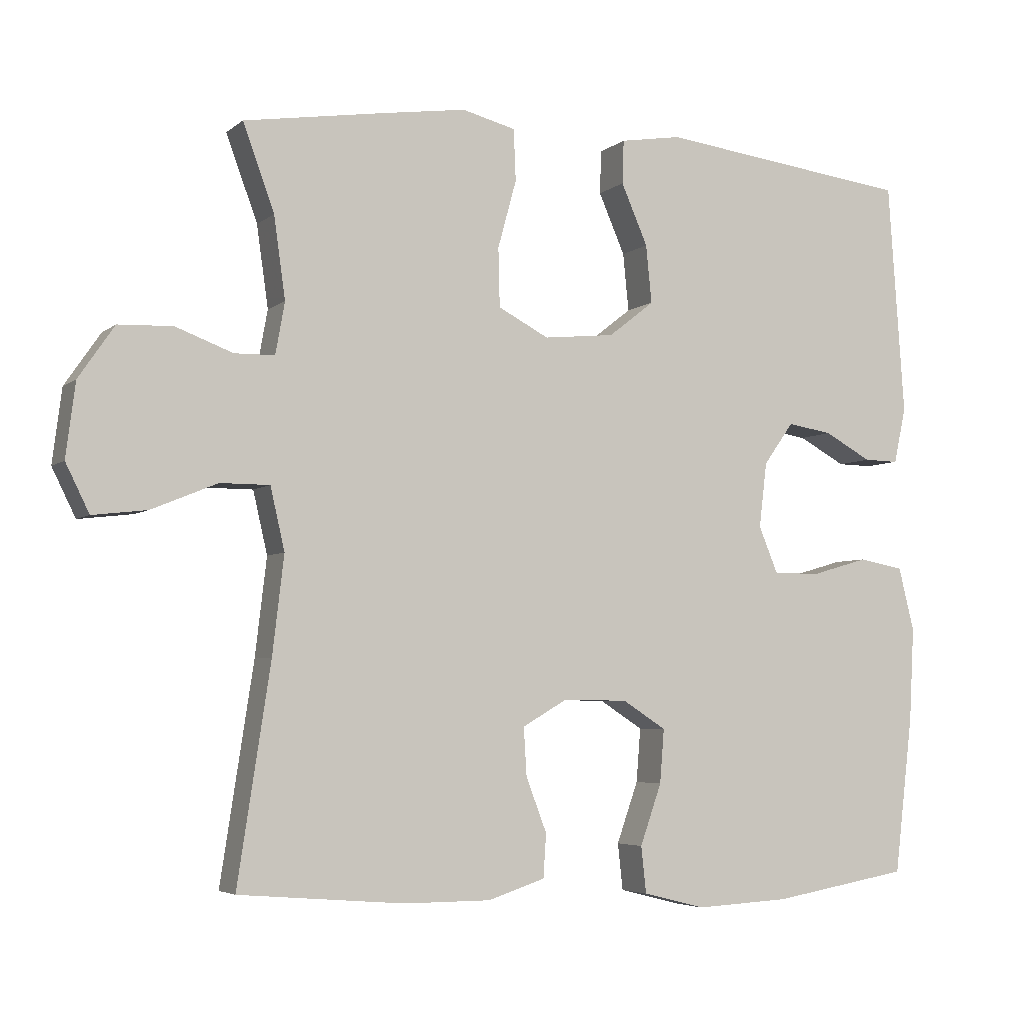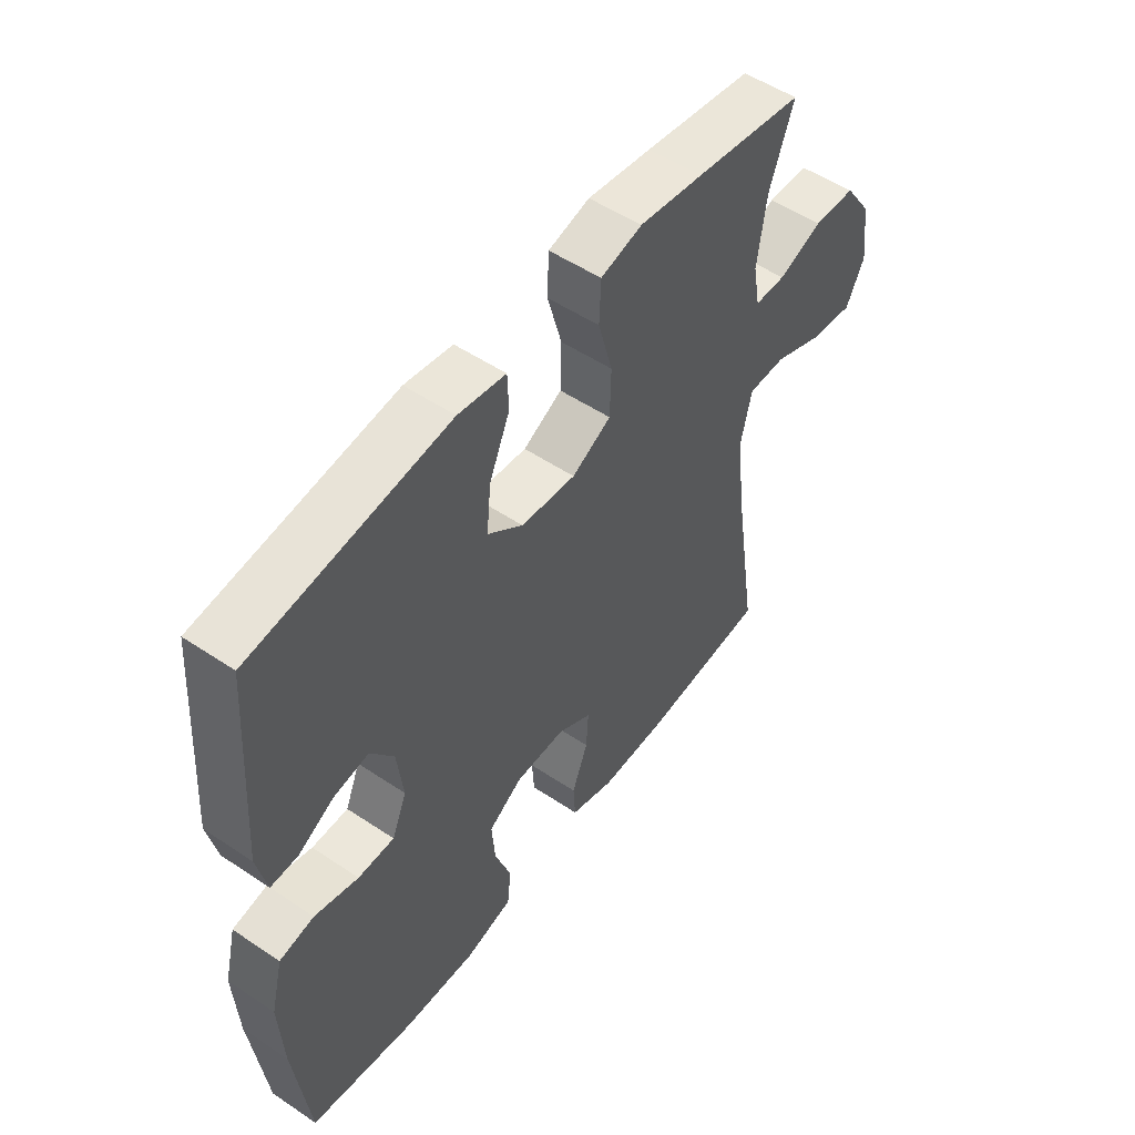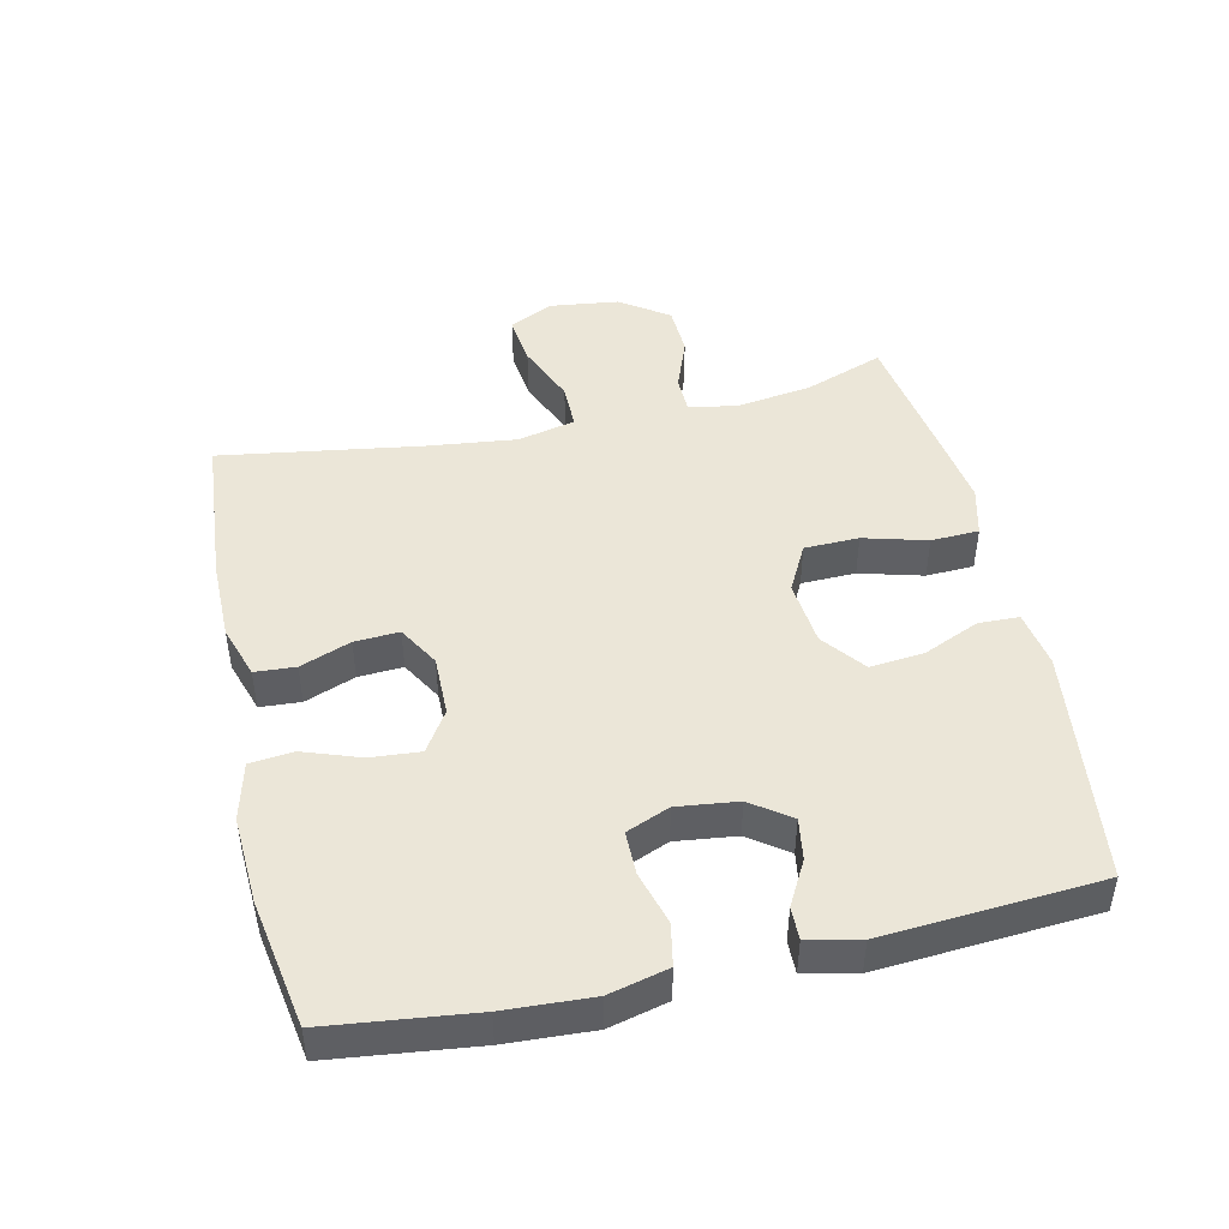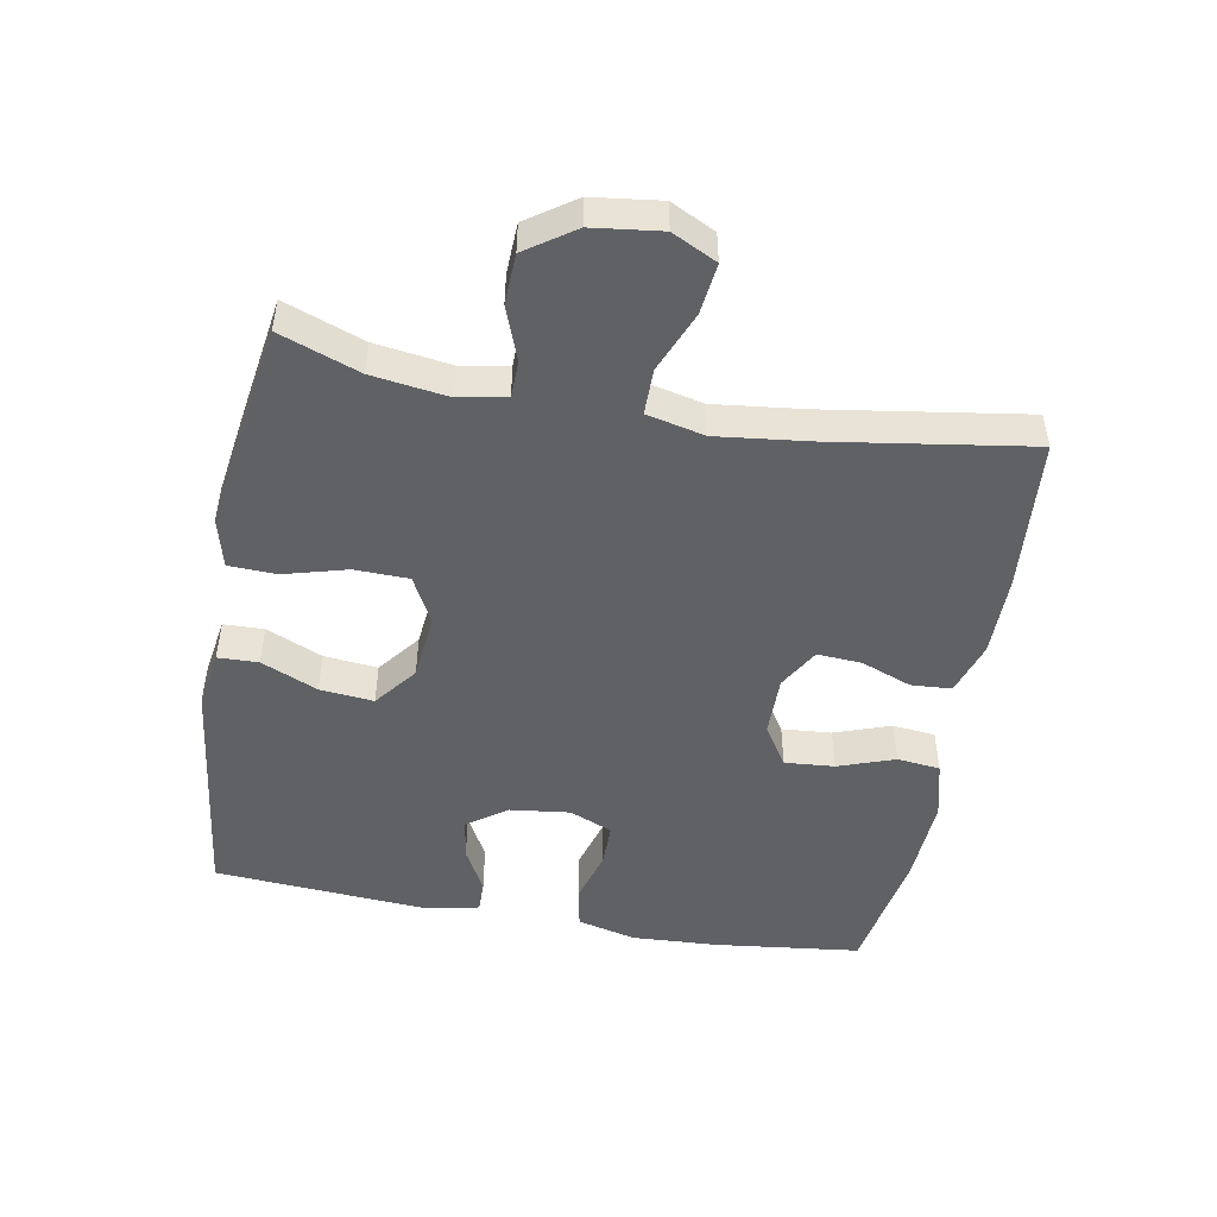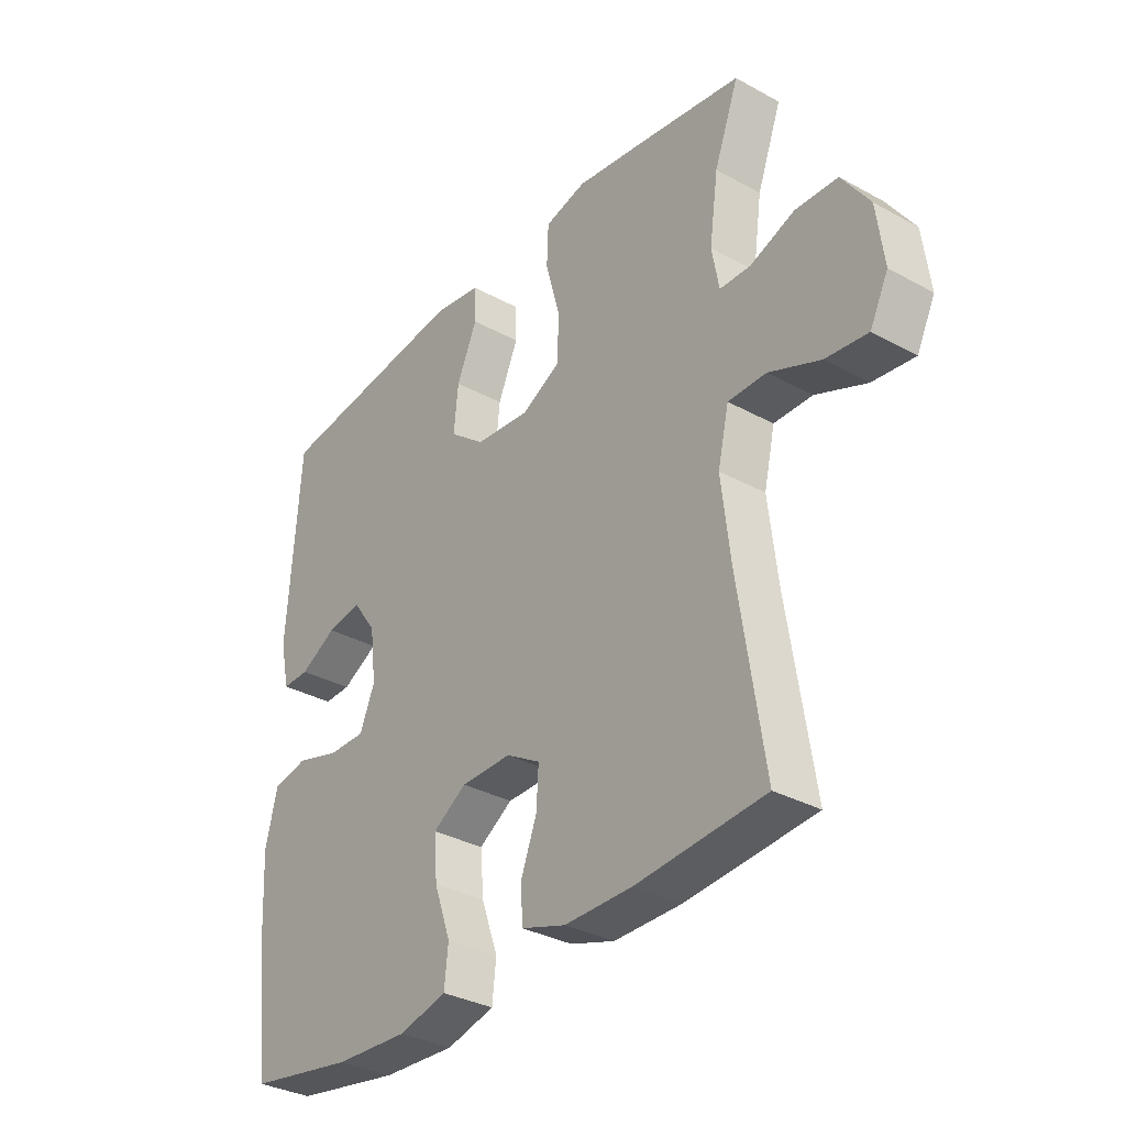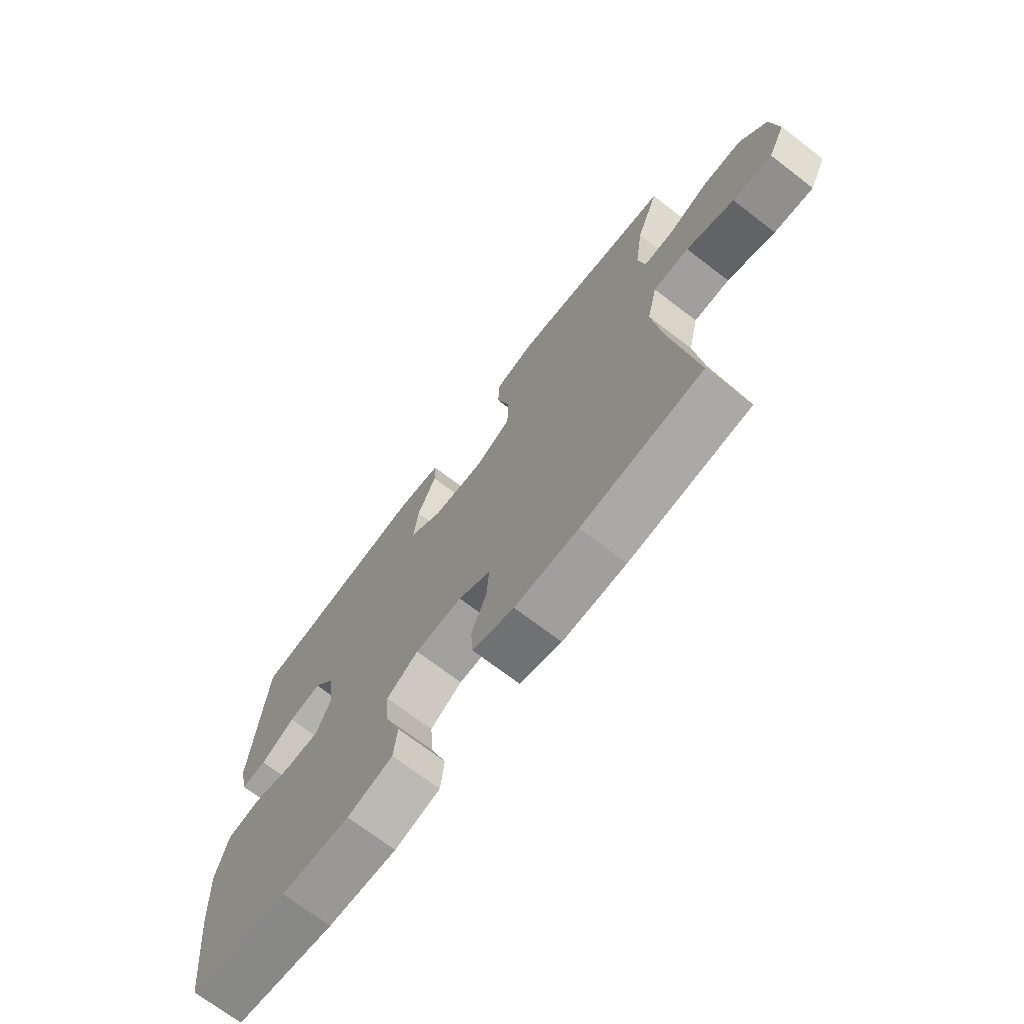
<metadata>
{"format":"obj","ext":"obj","renderer":"f3d","projection":"perspective","resolution":1024,"background":"white","views":[{"elev":-4.7,"azim":155.3,"up":"+Z"},{"elev":52.6,"azim":-54.2,"up":"+Z"},{"elev":46.4,"azim":-102.6,"up":"+Y"},{"elev":-49.0,"azim":79.7,"up":"+Y"},{"elev":-33.2,"azim":52.9,"up":"+Z"},{"elev":-71.3,"azim":52.6,"up":"+Z"}]}
</metadata>
<code>
v 0.5 0.07 0.5
v 0.456 0.07 0.38
v 0.44 0.07 0.266
v 0.453 0.07 0.194
v 0.509 0.07 0.193
v 0.589 0.07 0.223
v 0.665 0.07 0.22
v 0.715 0.07 0.147
v 0.728 0.07 0.044
v 0.695 0.07 -0.023
v 0.619 0.07 -0.014
v 0.527 0.07 0.024
v 0.458 0.07 0.024
v 0.438 0.07 -0.063
v 0.454 0.07 -0.199
v 0.5 0.07 -0.5
v 0.269 0.07 -0.519
v 0.147 0.07 -0.519
v 0.067 0.07 -0.493
v 0.063 0.07 -0.432
v 0.092 0.07 -0.356
v 0.096 0.07 -0.289
v 0.034 0.07 -0.253
v -0.057 0.07 -0.254
v -0.118 0.07 -0.293
v -0.112 0.07 -0.368
v -0.082 0.07 -0.453
v -0.089 0.07 -0.518
v -0.176 0.07 -0.54
v -0.308 0.07 -0.533
v -0.5 0.07 -0.5
v -0.526 0.07 -0.281
v -0.533 0.07 -0.15
v -0.511 0.07 -0.061
v -0.448 0.07 -0.049
v -0.368 0.07 -0.072
v -0.302 0.07 -0.072
v -0.275 0.07 -0.007
v -0.286 0.07 0.084
v -0.328 0.07 0.143
v -0.391 0.07 0.133
v -0.457 0.07 0.097
v -0.506 0.07 0.096
v -0.523 0.07 0.174
v -0.5 0.07 0.5
v -0.145 0.07 0.544
v -0.059 0.07 0.53
v -0.057 0.07 0.469
v -0.094 0.07 0.384
v -0.102 0.07 0.303
v -0.038 0.07 0.253
v 0.061 0.07 0.243
v 0.132 0.07 0.28
v 0.134 0.07 0.362
v 0.108 0.07 0.457
v 0.111 0.07 0.529
v 0.186 0.07 0.548
v 0.302 0.07 0.531
v 0.5 0 0.5
v 0.456 0 0.38
v 0.44 0 0.266
v 0.453 0 0.194
v 0.509 0 0.193
v 0.589 0 0.223
v 0.665 0 0.22
v 0.715 0 0.147
v 0.728 0 0.044
v 0.695 0 -0.023
v 0.619 0 -0.014
v 0.527 0 0.024
v 0.458 0 0.024
v 0.438 0 -0.063
v 0.454 0 -0.199
v 0.5 0 -0.5
v 0.269 0 -0.519
v 0.147 0 -0.519
v 0.067 0 -0.493
v 0.063 0 -0.432
v 0.092 0 -0.356
v 0.096 0 -0.289
v 0.034 0 -0.253
v -0.057 0 -0.254
v -0.118 0 -0.293
v -0.112 0 -0.368
v -0.082 0 -0.453
v -0.089 0 -0.518
v -0.176 0 -0.54
v -0.308 0 -0.533
v -0.5 0 -0.5
v -0.526 0 -0.281
v -0.533 0 -0.15
v -0.511 0 -0.061
v -0.448 0 -0.049
v -0.368 0 -0.072
v -0.302 0 -0.072
v -0.275 0 -0.007
v -0.286 0 0.084
v -0.328 0 0.143
v -0.391 0 0.133
v -0.457 0 0.097
v -0.506 0 0.096
v -0.523 0 0.174
v -0.5 0 0.5
v -0.145 0 0.544
v -0.059 0 0.53
v -0.057 0 0.469
v -0.094 0 0.384
v -0.102 0 0.303
v -0.038 0 0.253
v 0.061 0 0.243
v 0.132 0 0.28
v 0.134 0 0.362
v 0.108 0 0.457
v 0.111 0 0.529
v 0.186 0 0.548
v 0.302 0 0.531
f 57 58 1 2
f 54 55 56 57
f 53 54 57 2
f 52 53 2 3
f 46 47 48 49
f 46 49 50
f 45 46 50
f 44 45 50 51
f 41 42 43 44
f 40 41 44 51
f 33 34 35 36
f 33 36 37
f 32 33 37
f 31 32 37
f 30 31 37
f 29 30 37 38
f 26 27 28 29
f 25 26 29 38
f 18 19 20 21
f 18 21 22
f 15 16 17 18
f 14 15 18 22
f 13 14 22 23
f 9 10 11 12
f 9 12 13
f 8 9 13
f 5 6 7 8
f 4 5 8 13
f 52 3 4 13
f 39 40 51 52
f 24 25 38 39
f 24 39 52
f 13 23 24 52
f 60 59 116 115
f 115 114 113 112
f 60 115 112 111
f 61 60 111 110
f 107 106 105 104
f 108 107 104
f 108 104 103
f 109 108 103 102
f 102 101 100 99
f 109 102 99 98
f 94 93 92 91
f 95 94 91
f 95 91 90
f 95 90 89
f 95 89 88
f 96 95 88 87
f 87 86 85 84
f 96 87 84 83
f 79 78 77 76
f 80 79 76
f 76 75 74 73
f 80 76 73 72
f 81 80 72 71
f 70 69 68 67
f 71 70 67
f 71 67 66
f 66 65 64 63
f 71 66 63 62
f 71 62 61 110
f 110 109 98 97
f 97 96 83 82
f 110 97 82
f 110 82 81 71
f 1 59 60 2
f 2 60 61 3
f 3 61 62 4
f 4 62 63 5
f 5 63 64 6
f 6 64 65 7
f 7 65 66 8
f 8 66 67 9
f 9 67 68 10
f 10 68 69 11
f 11 69 70 12
f 12 70 71 13
f 13 71 72 14
f 14 72 73 15
f 15 73 74 16
f 16 74 75 17
f 17 75 76 18
f 18 76 77 19
f 19 77 78 20
f 20 78 79 21
f 21 79 80 22
f 22 80 81 23
f 23 81 82 24
f 24 82 83 25
f 25 83 84 26
f 26 84 85 27
f 27 85 86 28
f 28 86 87 29
f 29 87 88 30
f 30 88 89 31
f 31 89 90 32
f 32 90 91 33
f 33 91 92 34
f 34 92 93 35
f 35 93 94 36
f 36 94 95 37
f 37 95 96 38
f 38 96 97 39
f 39 97 98 40
f 40 98 99 41
f 41 99 100 42
f 42 100 101 43
f 43 101 102 44
f 44 102 103 45
f 45 103 104 46
f 46 104 105 47
f 47 105 106 48
f 48 106 107 49
f 49 107 108 50
f 50 108 109 51
f 51 109 110 52
f 52 110 111 53
f 53 111 112 54
f 54 112 113 55
f 55 113 114 56
f 56 114 115 57
f 57 115 116 58
f 58 116 59 1

</code>
